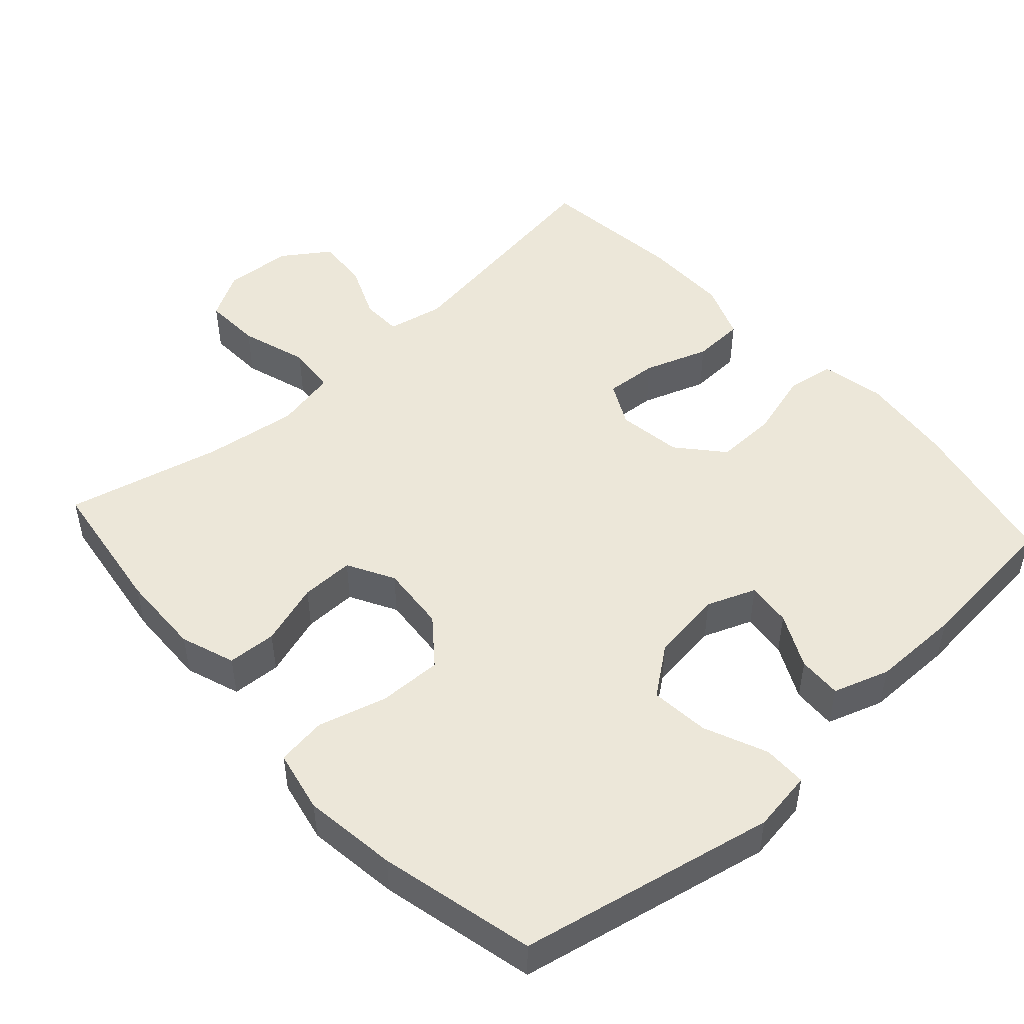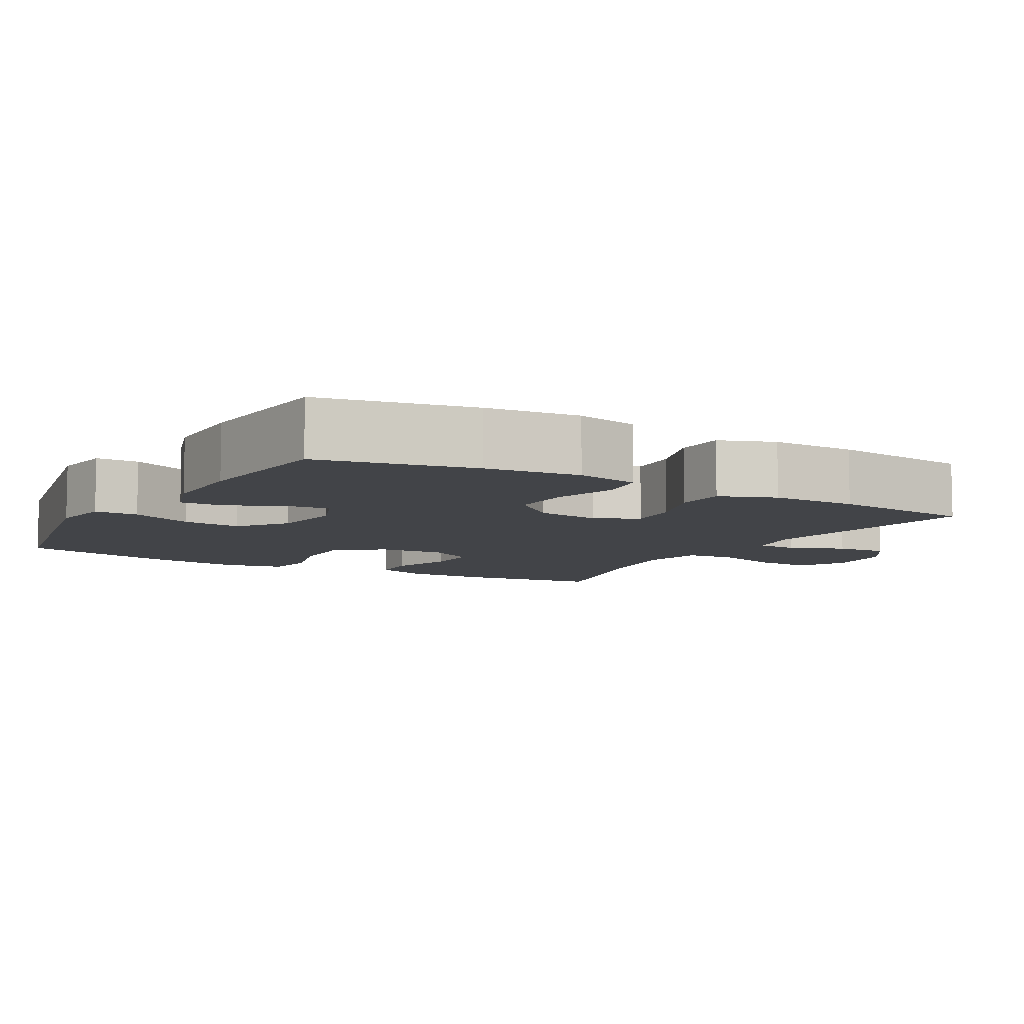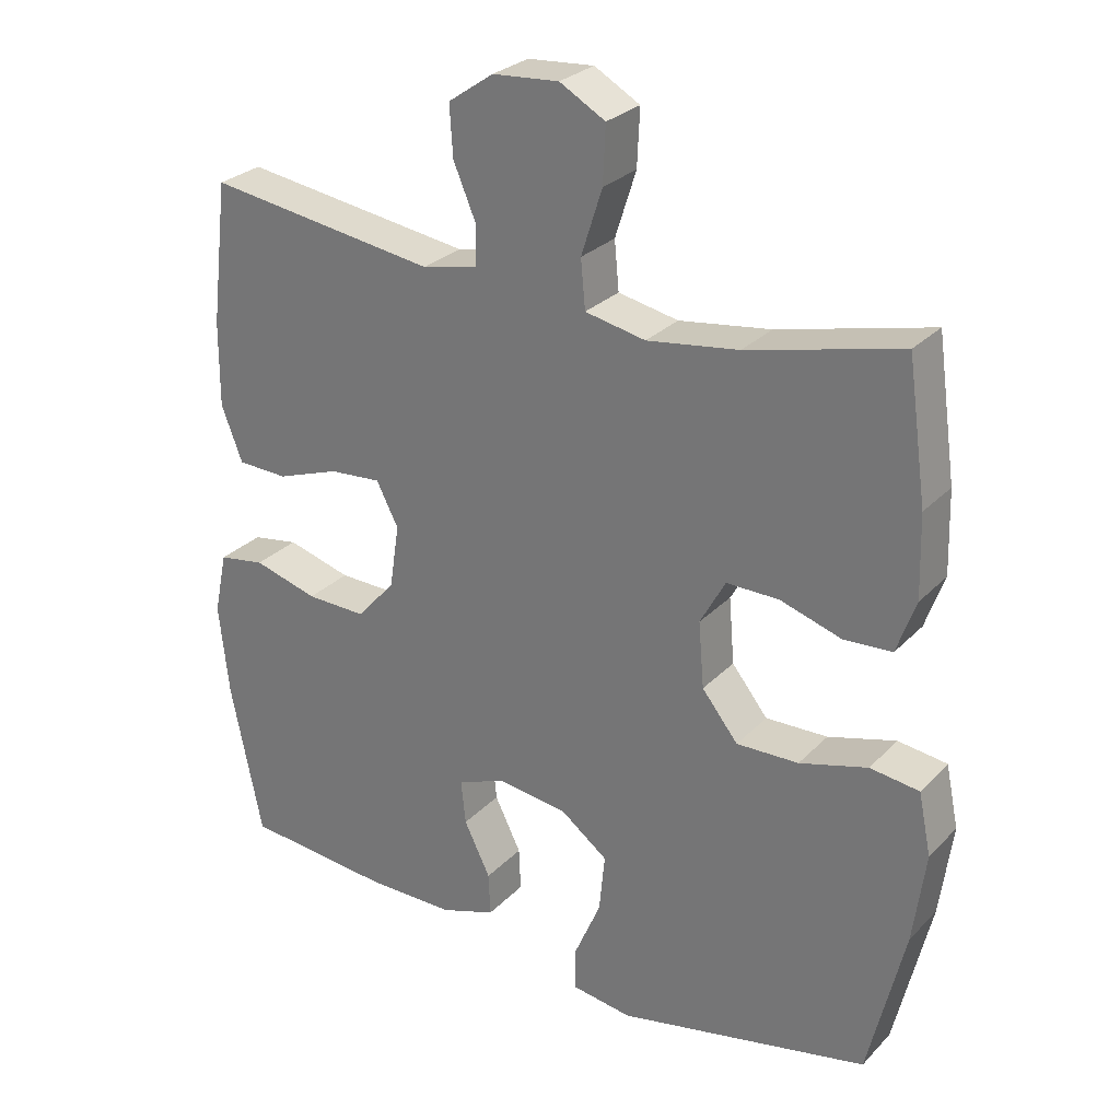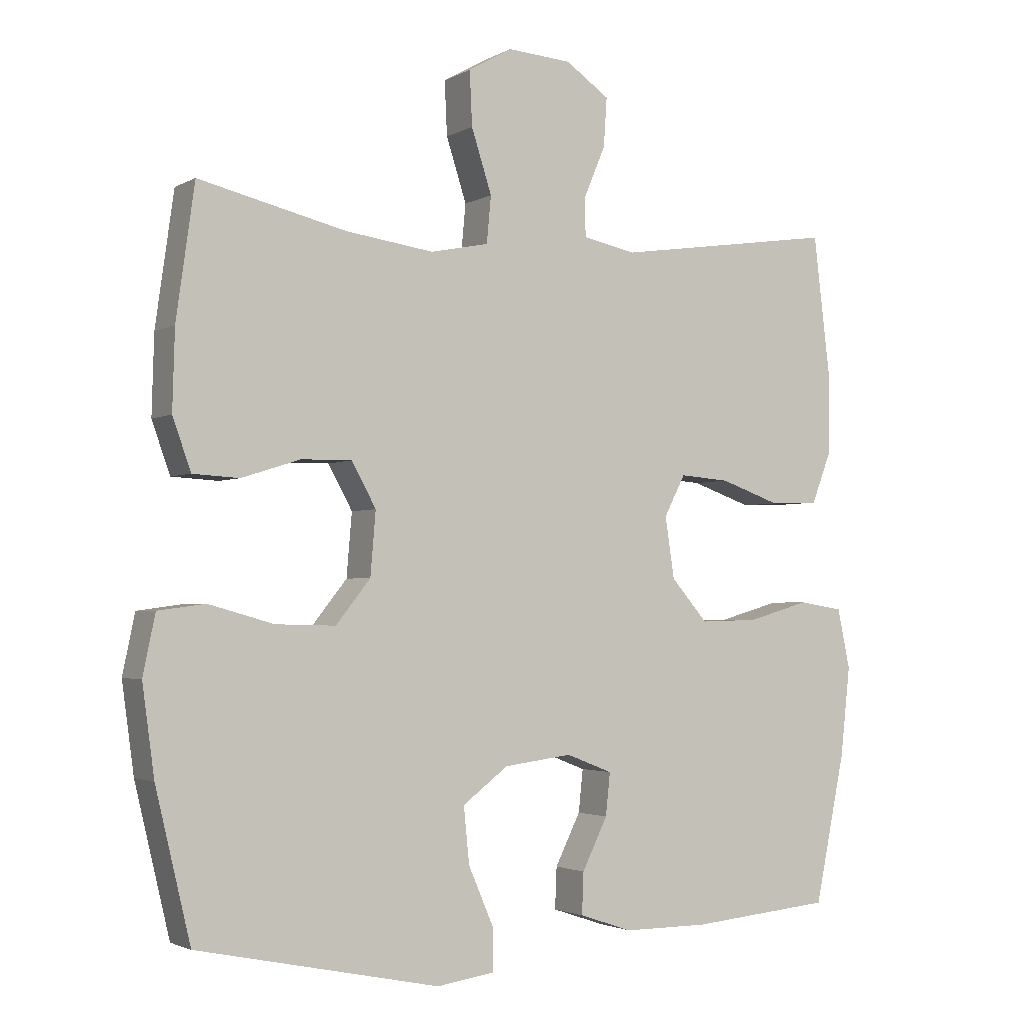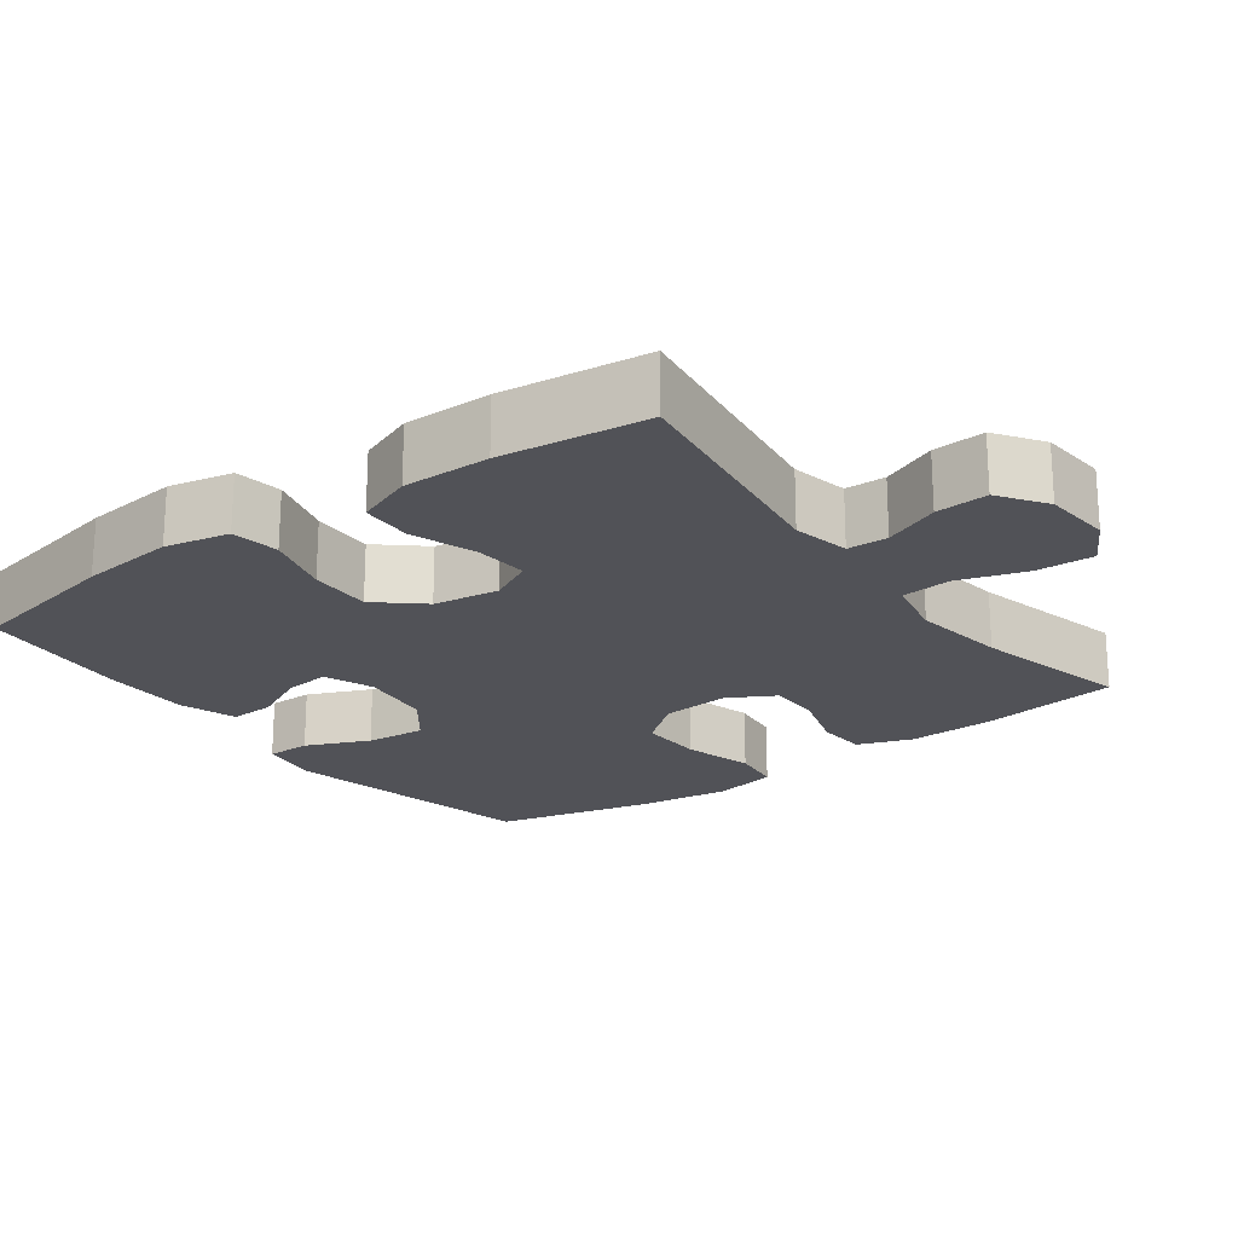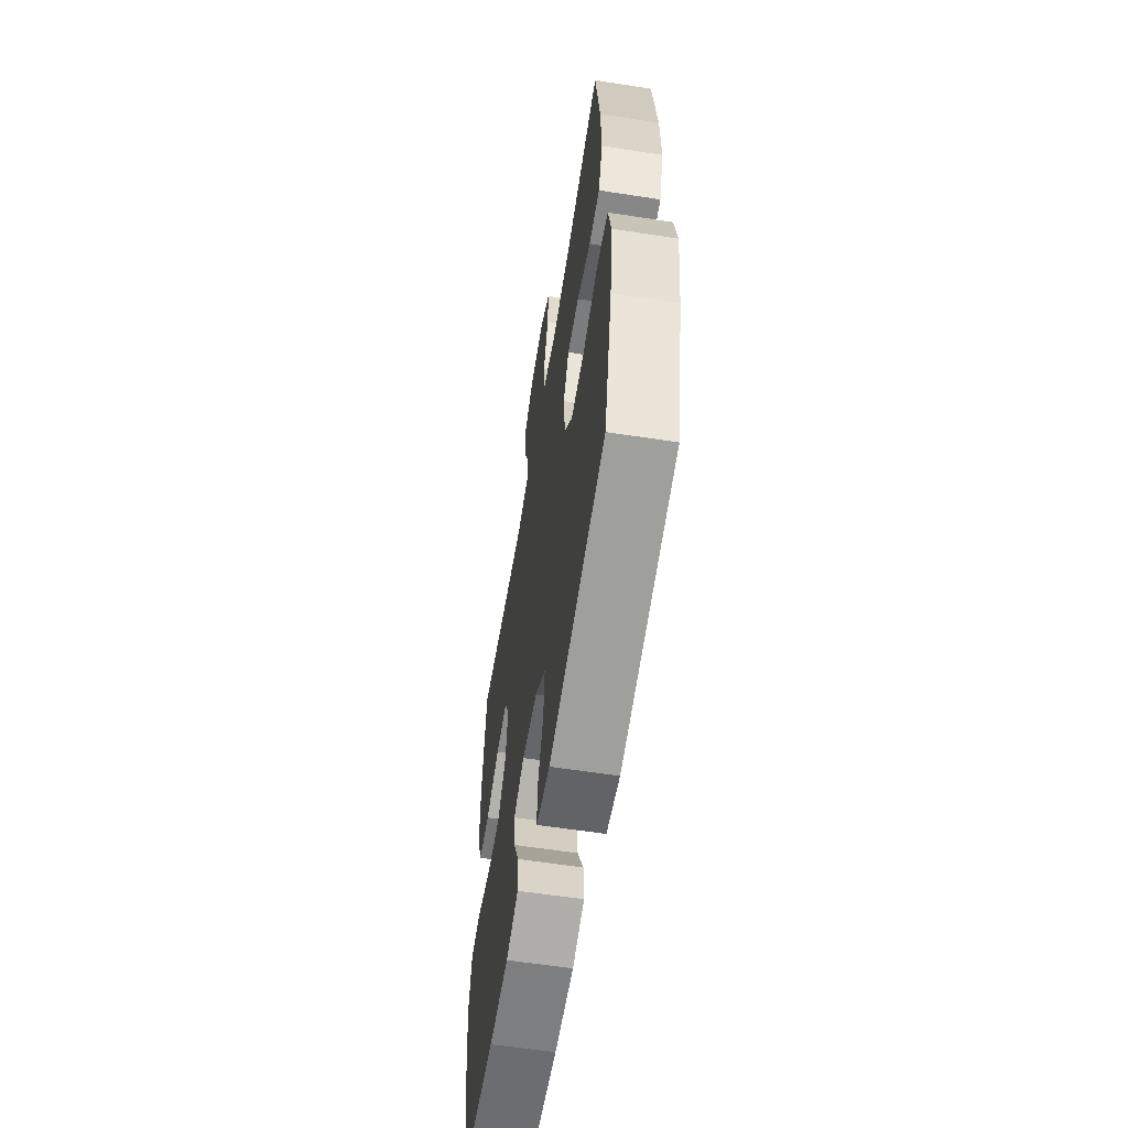
<metadata>
{"format":"obj","ext":"obj","renderer":"f3d","projection":"perspective","resolution":1024,"background":"white","views":[{"elev":49.6,"azim":137.8,"up":"+Y"},{"elev":-7.9,"azim":-120.0,"up":"+Y"},{"elev":27.6,"azim":33.7,"up":"+Z"},{"elev":-2.4,"azim":150.6,"up":"+Z"},{"elev":-21.4,"azim":-53.6,"up":"+Y"},{"elev":-59.3,"azim":80.9,"up":"+Z"}]}
</metadata>
<code>
o path5534
v -0.2916 0.0375 -0.5317
v -0.1669 0.0375 -0.5316
v -0.08862 0.0375 -0.5053
v -0.09109 0.0375 -0.444
v -0.1286 0.0375 -0.3681
v -0.1352 0.0375 -0.3054
v -0.06684 0.0375 -0.2788
v 0.03342 0.0375 -0.2917
v 0.1008 0.0375 -0.3427
v 0.09267 0.0375 -0.4254
v 0.0548 0.0375 -0.5133
v 0.05511 0.0375 -0.5746
v 0.1406 0.0375 -0.5871
v 0.4996 0.0375 -0.5124
v 0.5512 0.0375 -0.2947
v 0.5689 0.0375 -0.1635
v 0.5507 0.0375 -0.07579
v 0.4809 0.0375 -0.06644
v 0.3843 0.0375 -0.09348
v 0.2958 0.0375 -0.09566
v 0.2445 0.0375 -0.03148
v 0.2367 0.0375 0.06171
v 0.2726 0.0375 0.1268
v 0.3472 0.0375 0.126
v 0.4345 0.0375 0.09837
v 0.5032 0.0375 0.1023
v 0.5302 0.0375 0.1782
v 0.5269 0.0375 0.2947
v 0.4996 0.0375 0.4895
v 0.2819 0.0375 0.437
v 0.1513 0.0375 0.4186
v 0.06521 0.0375 0.4362
v 0.0588 0.0375 0.5051
v 0.08883 0.0375 0.5984
v 0.09251 0.0375 0.6785
v 0.02746 0.0375 0.7153
v -0.06713 0.0375 0.7081
v -0.1317 0.0375 0.6635
v -0.1269 0.0375 0.5913
v -0.09445 0.0375 0.5143
v -0.09609 0.0375 0.4585
v -0.1747 0.0375 0.4421
v -0.5021 0.0375 0.4895
v -0.5264 0.0375 0.2866
v -0.5273 0.0375 0.1655
v -0.4972 0.0375 0.08709
v -0.4253 0.0375 0.08444
v -0.336 0.0375 0.116
v -0.2623 0.0375 0.1218
v -0.2312 0.0375 0.061
v -0.2448 0.0375 -0.02898
v -0.2989 0.0375 -0.09145
v -0.385 0.0375 -0.08921
v -0.4766 0.0375 -0.06317
v -0.5427 0.0375 -0.07379
v -0.5613 0.0375 -0.1624
v -0.547 0.0375 -0.2942
v -0.5021 0.0375 -0.5124
v -0.2916 -0.0375 -0.5317
v -0.1669 -0.0375 -0.5316
v -0.08862 -0.0375 -0.5053
v -0.09109 -0.0375 -0.444
v -0.1286 -0.0375 -0.3681
v -0.1352 -0.0375 -0.3054
v -0.06684 -0.0375 -0.2788
v 0.03342 -0.0375 -0.2917
v 0.1008 -0.0375 -0.3427
v 0.09267 -0.0375 -0.4254
v 0.0548 -0.0375 -0.5133
v 0.05511 -0.0375 -0.5746
v 0.1406 -0.0375 -0.5871
v 0.4996 -0.0375 -0.5124
v 0.5512 -0.0375 -0.2947
v 0.5689 -0.0375 -0.1635
v 0.5507 -0.0375 -0.07579
v 0.4809 -0.0375 -0.06644
v 0.3843 -0.0375 -0.09348
v 0.2958 -0.0375 -0.09566
v 0.2445 -0.0375 -0.03148
v 0.2367 -0.0375 0.06171
v 0.2726 -0.0375 0.1268
v 0.3472 -0.0375 0.126
v 0.4345 -0.0375 0.09837
v 0.5032 -0.0375 0.1023
v 0.5302 -0.0375 0.1782
v 0.5269 -0.0375 0.2947
v 0.4996 -0.0375 0.4895
v 0.2819 -0.0375 0.437
v 0.1513 -0.0375 0.4186
v 0.06521 -0.0375 0.4362
v 0.0588 -0.0375 0.5051
v 0.08883 -0.0375 0.5984
v 0.09251 -0.0375 0.6785
v 0.02746 -0.0375 0.7153
v -0.06713 -0.0375 0.7081
v -0.1317 -0.0375 0.6635
v -0.1269 -0.0375 0.5913
v -0.09445 -0.0375 0.5143
v -0.09609 -0.0375 0.4585
v -0.1747 -0.0375 0.4421
v -0.5021 -0.0375 0.4895
v -0.5264 -0.0375 0.2866
v -0.5273 -0.0375 0.1655
v -0.4972 -0.0375 0.08709
v -0.4253 -0.0375 0.08444
v -0.336 -0.0375 0.116
v -0.2623 -0.0375 0.1218
v -0.2312 -0.0375 0.061
v -0.2448 -0.0375 -0.02898
v -0.2989 -0.0375 -0.09145
v -0.385 -0.0375 -0.08921
v -0.4766 -0.0375 -0.06317
v -0.5427 -0.0375 -0.07379
v -0.5613 -0.0375 -0.1624
v -0.547 -0.0375 -0.2942
v -0.5021 -0.0375 -0.5124
v -0.5427 0.0375 -0.07379
v -0.5427 0.0375 -0.07379
v -0.5613 0.0375 -0.1624
v -0.547 0.0375 -0.2942
v -0.4766 0.0375 -0.06317
v -0.5264 0.0375 0.2866
v -0.5273 0.0375 0.1655
v -0.4972 0.0375 0.08709
v -0.4972 0.0375 0.08709
v -0.5021 0.0375 0.4895
v -0.5021 0.0375 0.4895
v -0.5021 0.0375 -0.5124
v -0.5021 0.0375 -0.5124
v -0.4253 0.0375 0.08444
v -0.385 0.0375 -0.08921
v -0.336 0.0375 0.116
v -0.2916 0.0375 -0.5317
v -0.2989 0.0375 -0.09145
v -0.2623 0.0375 0.1218
v -0.2623 0.0375 0.1218
v -0.2448 0.0375 -0.02898
v -0.1747 0.0375 0.4421
v -0.1669 0.0375 -0.5316
v -0.2312 0.0375 0.061
v -0.09609 0.0375 0.4585
v -0.09609 0.0375 0.4585
v -0.1286 0.0375 -0.3681
v -0.1352 0.0375 -0.3054
v -0.1352 0.0375 -0.3054
v -0.08862 0.0375 -0.5053
v -0.08862 0.0375 -0.5053
v -0.06684 0.0375 -0.2788
v -0.06713 0.0375 0.7081
v -0.1317 0.0375 0.6635
v -0.1269 0.0375 0.5913
v -0.09109 0.0375 -0.444
v -0.09445 0.0375 0.5143
v 0.02746 0.0375 0.7153
v 0.03342 0.0375 -0.2917
v 0.09251 0.0375 0.6785
v 0.09251 0.0375 0.6785
v 0.1008 0.0375 -0.3427
v 0.09267 0.0375 -0.4254
v 0.0548 0.0375 -0.5133
v 0.05511 0.0375 -0.5746
v 0.05511 0.0375 -0.5746
v 0.1406 0.0375 -0.5871
v 0.08883 0.0375 0.5984
v 0.0588 0.0375 0.5051
v 0.06521 0.0375 0.4362
v 0.06521 0.0375 0.4362
v 0.1513 0.0375 0.4186
v 0.2819 0.0375 0.437
v 0.2367 0.0375 0.06171
v 0.2726 0.0375 0.1268
v 0.2726 0.0375 0.1268
v 0.2445 0.0375 -0.03148
v 0.2958 0.0375 -0.09566
v 0.3472 0.0375 0.126
v 0.3843 0.0375 -0.09348
v 0.4345 0.0375 0.09837
v 0.4809 0.0375 -0.06644
v 0.4996 0.0375 0.4895
v 0.4996 0.0375 0.4895
v 0.5032 0.0375 0.1023
v 0.5032 0.0375 0.1023
v 0.4996 0.0375 -0.5124
v 0.4996 0.0375 -0.5124
v 0.5507 0.0375 -0.07579
v 0.5507 0.0375 -0.07579
v 0.5302 0.0375 0.1782
v 0.5269 0.0375 0.2947
v 0.5512 0.0375 -0.2947
v 0.5689 0.0375 -0.1635
v -0.5427 -0.0375 -0.07379
v -0.5427 -0.0375 -0.07379
v -0.5613 -0.0375 -0.1624
v -0.547 -0.0375 -0.2942
v -0.4766 -0.0375 -0.06317
v -0.5264 -0.0375 0.2866
v -0.5273 -0.0375 0.1655
v -0.4972 -0.0375 0.08709
v -0.4972 -0.0375 0.08709
v -0.5021 -0.0375 0.4895
v -0.5021 -0.0375 0.4895
v -0.5021 -0.0375 -0.5124
v -0.5021 -0.0375 -0.5124
v -0.4253 -0.0375 0.08444
v -0.385 -0.0375 -0.08921
v -0.336 -0.0375 0.116
v -0.2916 -0.0375 -0.5317
v -0.2989 -0.0375 -0.09145
v -0.2623 -0.0375 0.1218
v -0.2623 -0.0375 0.1218
v -0.2448 -0.0375 -0.02898
v -0.1747 -0.0375 0.4421
v -0.1669 -0.0375 -0.5316
v -0.2312 -0.0375 0.061
v -0.09609 -0.0375 0.4585
v -0.09609 -0.0375 0.4585
v -0.1286 -0.0375 -0.3681
v -0.1352 -0.0375 -0.3054
v -0.1352 -0.0375 -0.3054
v -0.08862 -0.0375 -0.5053
v -0.08862 -0.0375 -0.5053
v -0.06684 -0.0375 -0.2788
v -0.06713 -0.0375 0.7081
v -0.1317 -0.0375 0.6635
v -0.1269 -0.0375 0.5913
v -0.09109 -0.0375 -0.444
v -0.09445 -0.0375 0.5143
v 0.02746 -0.0375 0.7153
v 0.03342 -0.0375 -0.2917
v 0.09251 -0.0375 0.6785
v 0.09251 -0.0375 0.6785
v 0.1008 -0.0375 -0.3427
v 0.09267 -0.0375 -0.4254
v 0.0548 -0.0375 -0.5133
v 0.05511 -0.0375 -0.5746
v 0.05511 -0.0375 -0.5746
v 0.1406 -0.0375 -0.5871
v 0.08883 -0.0375 0.5984
v 0.0588 -0.0375 0.5051
v 0.06521 -0.0375 0.4362
v 0.06521 -0.0375 0.4362
v 0.1513 -0.0375 0.4186
v 0.2819 -0.0375 0.437
v 0.2367 -0.0375 0.06171
v 0.2726 -0.0375 0.1268
v 0.2726 -0.0375 0.1268
v 0.2445 -0.0375 -0.03148
v 0.2958 -0.0375 -0.09566
v 0.3472 -0.0375 0.126
v 0.3843 -0.0375 -0.09348
v 0.4345 -0.0375 0.09837
v 0.4809 -0.0375 -0.06644
v 0.4996 -0.0375 0.4895
v 0.4996 -0.0375 0.4895
v 0.5032 -0.0375 0.1023
v 0.5032 -0.0375 0.1023
v 0.4996 -0.0375 -0.5124
v 0.4996 -0.0375 -0.5124
v 0.5507 -0.0375 -0.07579
v 0.5507 -0.0375 -0.07579
v 0.5302 -0.0375 0.1782
v 0.5269 -0.0375 0.2947
v 0.5512 -0.0375 -0.2947
v 0.5689 -0.0375 -0.1635
f 239 215 240
f 226 213 220
f 193 205 195
f 237 234 235
f 208 194 218
f 194 205 193
f 237 233 234
f 247 229 248
f 214 211 247
f 247 222 229
f 227 215 239
f 244 214 247
f 242 245 243
f 252 264 259
f 217 213 226
f 257 233 237
f 194 207 218
f 263 248 232
f 232 233 257
f 215 209 240
f 264 250 263
f 250 248 263
f 212 209 215
f 240 244 245
f 196 212 200
f 196 206 212
f 197 206 196
f 205 194 208
f 230 228 238
f 225 238 223
f 193 195 191
f 248 229 232
f 211 208 218
f 218 207 217
f 228 223 238
f 253 243 262
f 238 225 227
f 238 227 239
f 207 194 202
f 206 197 204
f 240 245 242
f 245 249 243
f 209 212 206
f 250 264 252
f 243 249 262
f 263 232 257
f 262 249 261
f 222 211 218
f 247 211 222
f 213 217 207
f 261 249 251
f 224 225 223
f 204 197 198
f 240 214 244
f 240 209 214
f 261 251 255
f 118 56 114 192
f 56 57 115 114
f 54 55 113 112
f 44 45 103 102
f 45 125 199 103
f 127 44 102 201
f 57 129 203 115
f 46 47 105 104
f 53 54 112 111
f 47 48 106 105
f 58 1 59 116
f 52 53 111 110
f 48 136 210 106
f 51 52 110 109
f 42 43 101 100
f 1 2 60 59
f 49 50 108 107
f 50 51 109 108
f 142 42 100 216
f 5 145 219 63
f 2 147 221 60
f 6 7 65 64
f 37 38 96 95
f 38 39 97 96
f 4 5 63 62
f 3 4 62 61
f 39 40 98 97
f 40 41 99 98
f 36 37 95 94
f 7 8 66 65
f 157 36 94 231
f 8 9 67 66
f 10 11 69 68
f 11 162 236 69
f 12 13 71 70
f 34 35 93 92
f 33 34 92 91
f 167 33 91 241
f 31 32 90 89
f 9 10 68 67
f 30 31 89 88
f 22 172 246 80
f 21 22 80 79
f 20 21 79 78
f 23 24 82 81
f 19 20 78 77
f 24 25 83 82
f 18 19 77 76
f 180 30 88 254
f 25 182 256 83
f 13 184 258 71
f 186 18 76 260
f 26 27 85 84
f 28 29 87 86
f 27 28 86 85
f 14 15 73 72
f 16 17 75 74
f 15 16 74 73
f 165 166 141
f 152 146 139
f 119 121 131
f 163 161 160
f 134 144 120
f 120 119 131
f 163 160 159
f 173 174 155
f 140 173 137
f 173 155 148
f 153 165 141
f 170 173 140
f 168 169 171
f 178 185 190
f 143 152 139
f 183 163 159
f 120 144 133
f 189 158 174
f 158 183 159
f 141 166 135
f 190 189 176
f 176 189 174
f 138 141 135
f 166 171 170
f 122 126 138
f 122 138 132
f 123 122 132
f 131 134 120
f 156 164 154
f 151 149 164
f 119 117 121
f 174 158 155
f 137 144 134
f 144 143 133
f 154 164 149
f 179 188 169
f 164 153 151
f 164 165 153
f 133 128 120
f 132 130 123
f 166 168 171
f 171 169 175
f 135 132 138
f 176 178 190
f 169 188 175
f 189 183 158
f 188 187 175
f 148 144 137
f 173 148 137
f 139 133 143
f 187 177 175
f 150 149 151
f 130 124 123
f 166 170 140
f 166 140 135
f 187 181 177

</code>
